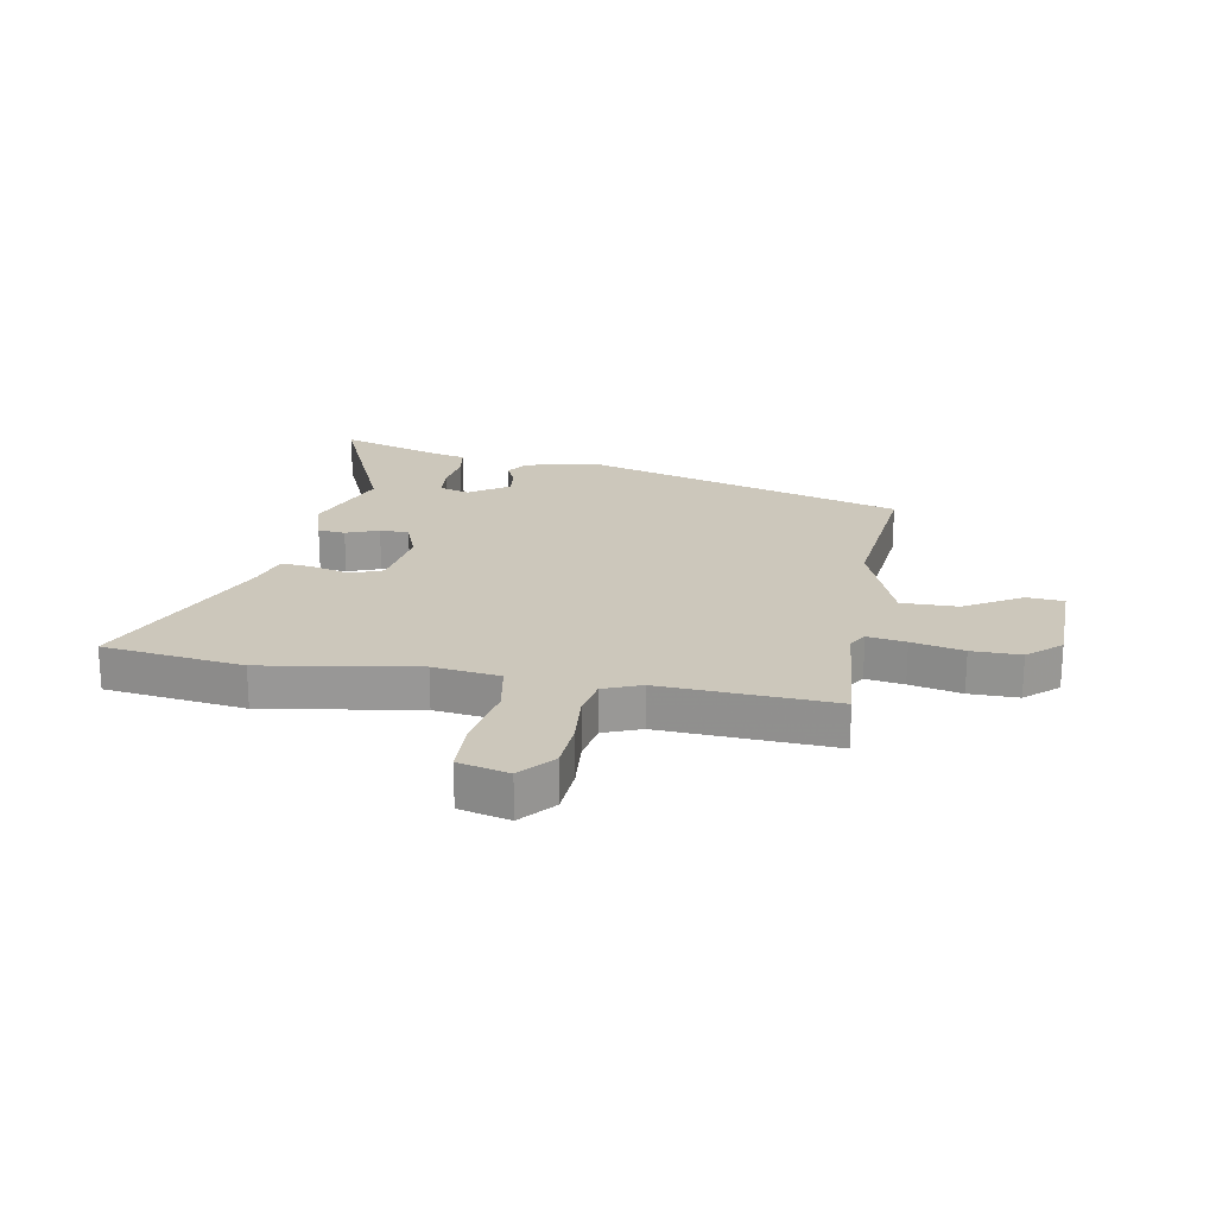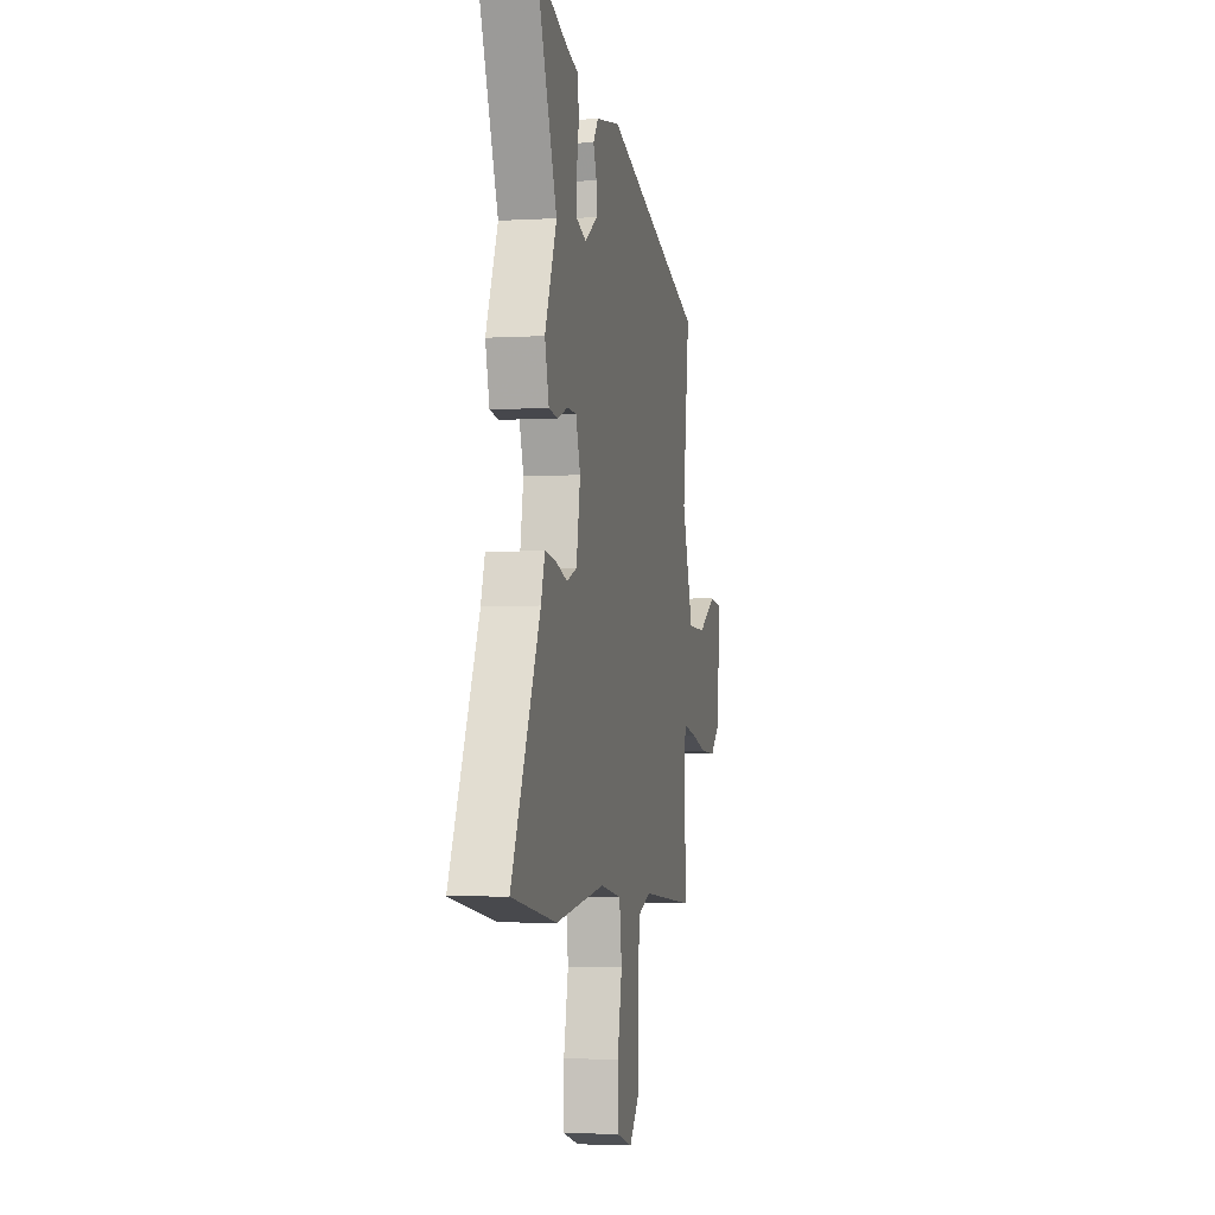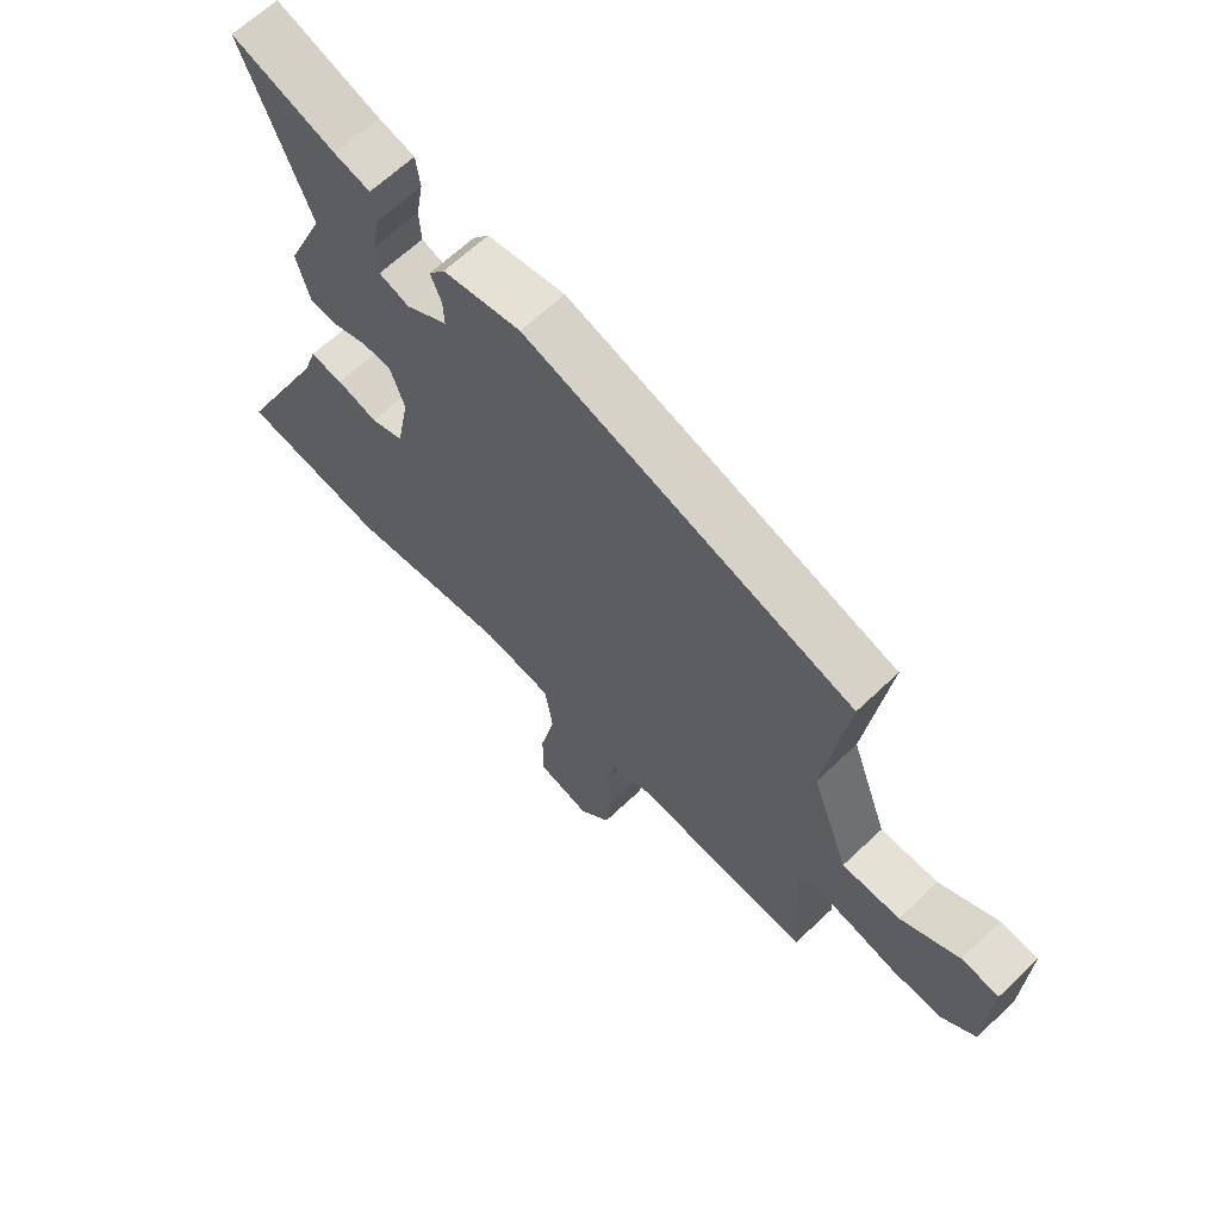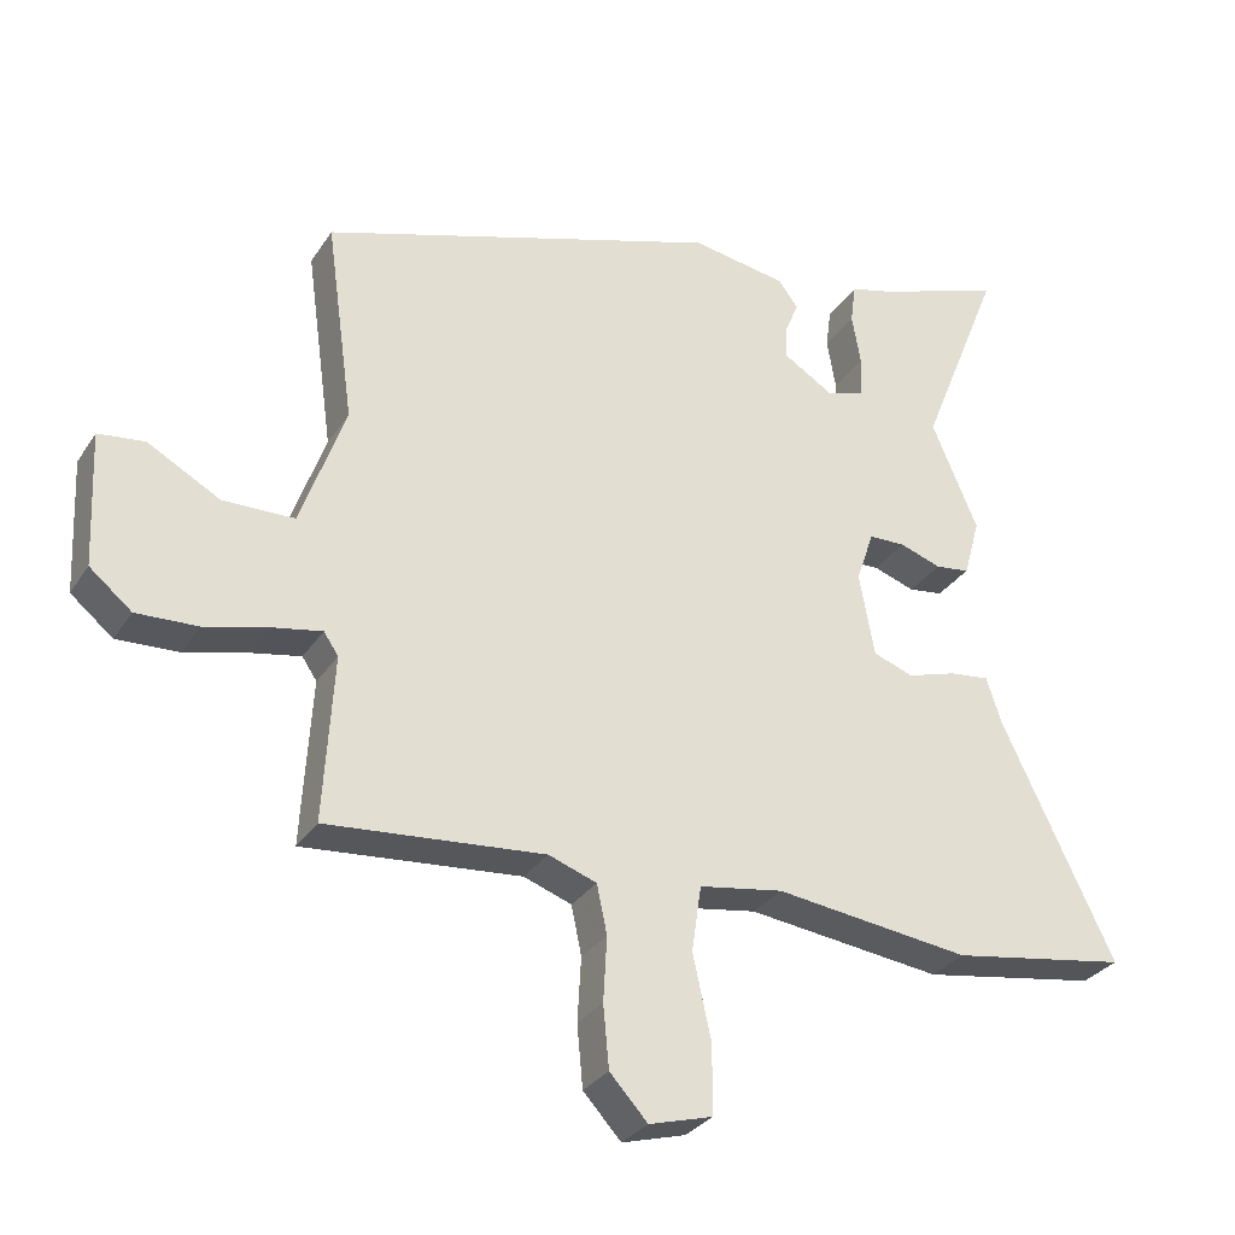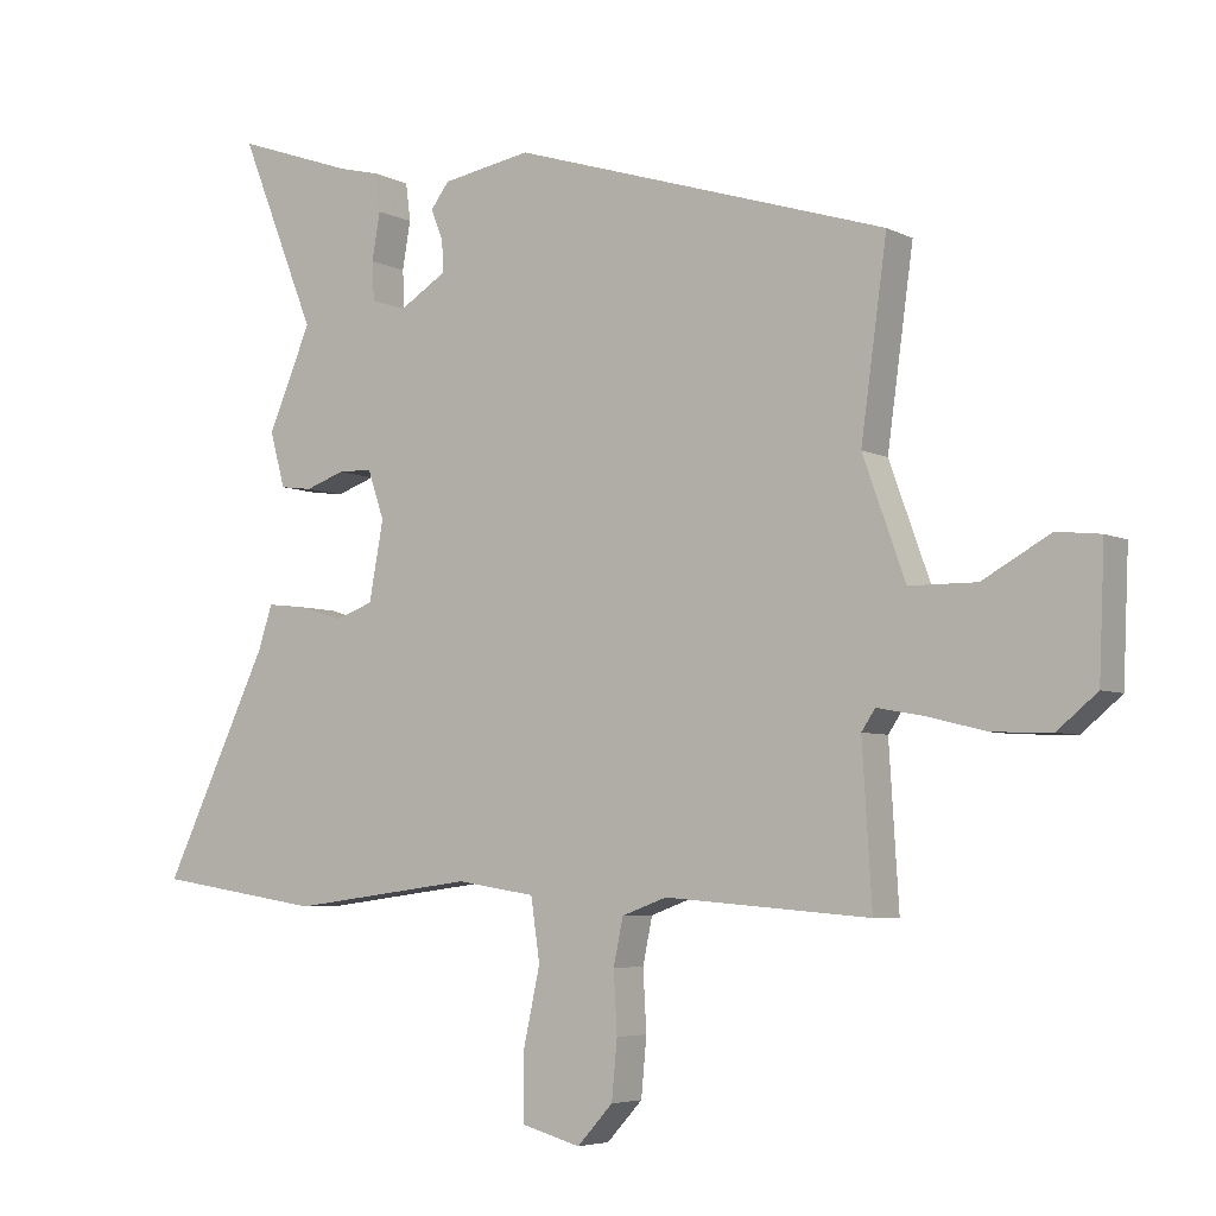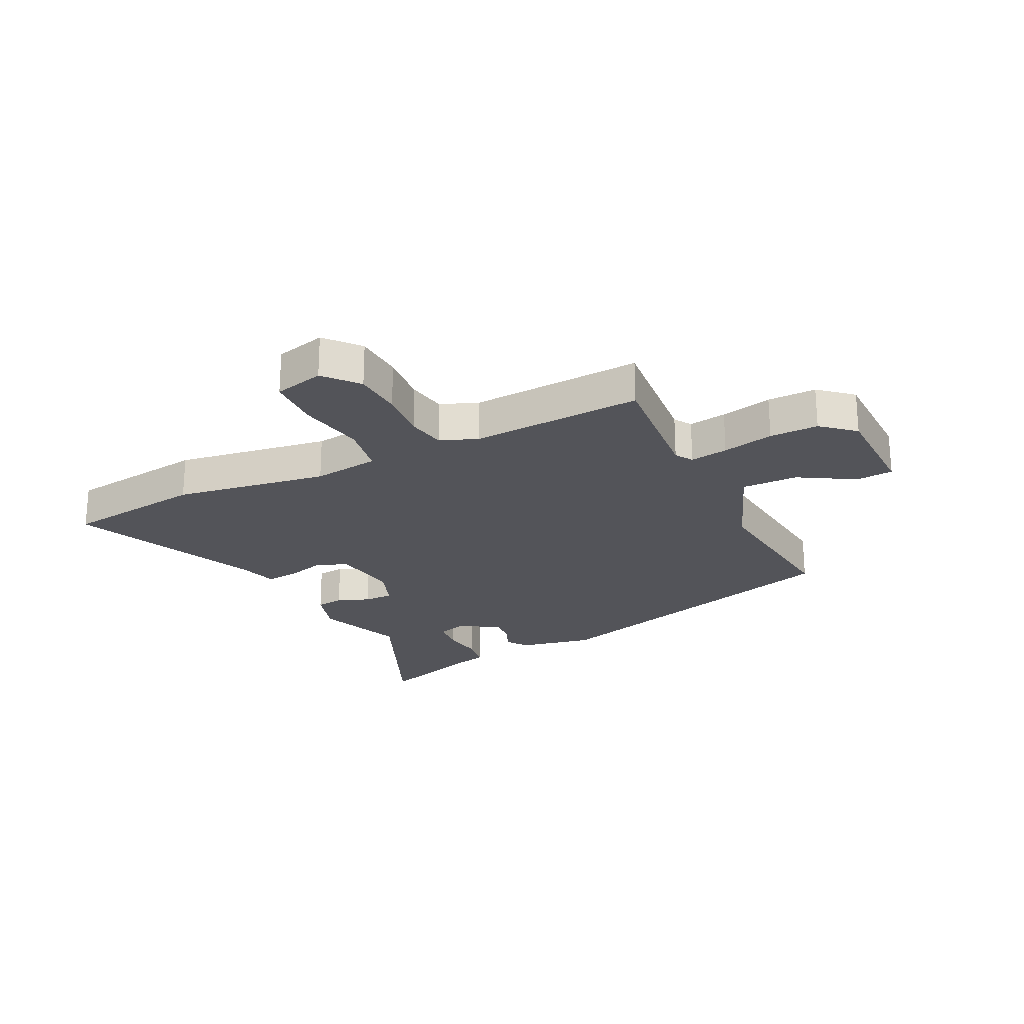
<metadata>
{"format":"obj","ext":"obj","renderer":"f3d","projection":"perspective","resolution":1024,"background":"white","views":[{"elev":21.6,"azim":-171.5,"up":"+Y"},{"elev":-3.7,"azim":101.1,"up":"+Z"},{"elev":64.6,"azim":-133.8,"up":"+Z"},{"elev":-30.0,"azim":-27.0,"up":"+Z"},{"elev":-5.2,"azim":-146.5,"up":"+Z"},{"elev":-23.8,"azim":-155.3,"up":"+Y"}]}
</metadata>
<code>
v 0.533 0.07 0.582
v 0.422 0.07 0.305
v 0.485 0.07 0.157
v 0.463 0.07 0.077
v 0.416 0.07 0.071
v 0.359 0.07 0.091
v 0.309 0.07 0.09
v 0.285 0.07 0.019
v 0.306 0.07 -0.095
v 0.361 0.07 -0.115
v 0.428 0.07 -0.095
v 0.483 0.07 -0.089
v 0.504 0.07 -0.153
v 0.658 0.07 -0.475
v 0.416 0.07 -0.513
v 0.148 0.07 -0.478
v 0.033 0.07 -0.496
v 0.02 0.07 -0.586
v 0.045 0.07 -0.701
v 0.045 0.07 -0.795
v -0.042 0.07 -0.819
v -0.094 0.07 -0.762
v -0.102 0.07 -0.677
v -0.097 0.07 -0.589
v -0.111 0.07 -0.522
v -0.177 0.07 -0.498
v -0.476 0.07 -0.522
v -0.462 0.07 -0.295
v -0.482 0.07 -0.265
v -0.548 0.07 -0.277
v -0.637 0.07 -0.299
v -0.722 0.07 -0.302
v -0.78 0.07 -0.254
v -0.788 0.07 -0.07
v -0.724 0.07 -0.063
v -0.625 0.07 -0.118
v -0.527 0.07 -0.117
v -0.465 0.07 0.055
v -0.503 0.07 0.331
v 0.046 0.07 0.502
v 0.176 0.07 0.479
v 0.203 0.07 0.443
v 0.185 0.07 0.399
v 0.183 0.07 0.353
v 0.252 0.07 0.31
v 0.303 0.07 0.327
v 0.306 0.07 0.383
v 0.294 0.07 0.452
v 0.301 0.07 0.507
v 0.361 0.07 0.522
v 0.533 0 0.582
v 0.422 0 0.305
v 0.485 0 0.157
v 0.463 0 0.077
v 0.416 0 0.071
v 0.359 0 0.091
v 0.309 0 0.09
v 0.285 0 0.019
v 0.306 0 -0.095
v 0.361 0 -0.115
v 0.428 0 -0.095
v 0.483 0 -0.089
v 0.504 0 -0.153
v 0.658 0 -0.475
v 0.416 0 -0.513
v 0.148 0 -0.478
v 0.033 0 -0.496
v 0.02 0 -0.586
v 0.045 0 -0.701
v 0.045 0 -0.795
v -0.042 0 -0.819
v -0.094 0 -0.762
v -0.102 0 -0.677
v -0.097 0 -0.589
v -0.111 0 -0.522
v -0.177 0 -0.498
v -0.476 0 -0.522
v -0.462 0 -0.295
v -0.482 0 -0.265
v -0.548 0 -0.277
v -0.637 0 -0.299
v -0.722 0 -0.302
v -0.78 0 -0.254
v -0.788 0 -0.07
v -0.724 0 -0.063
v -0.625 0 -0.118
v -0.527 0 -0.117
v -0.465 0 0.055
v -0.503 0 0.331
v 0.046 0 0.502
v 0.176 0 0.479
v 0.203 0 0.443
v 0.185 0 0.399
v 0.183 0 0.353
v 0.252 0 0.31
v 0.303 0 0.327
v 0.306 0 0.383
v 0.294 0 0.452
v 0.301 0 0.507
v 0.361 0 0.522
f 47 48 49 50
f 50 1 2
f 47 50 2
f 46 47 2
f 4 5 6
f 3 4 6
f 2 3 6
f 46 2 6
f 45 46 6
f 44 45 6 7
f 41 42 43
f 40 41 43
f 39 40 43
f 38 39 43
f 37 38 43 44
f 34 35 36
f 33 34 36
f 32 33 36
f 31 32 36
f 30 31 36
f 29 30 36 37
f 44 7 8
f 37 44 8
f 29 37 8
f 28 29 8
f 22 23 24
f 21 22 24
f 20 21 24
f 19 20 24
f 18 19 24
f 17 18 24 25
f 13 14 15 16
f 13 16 17
f 12 13 17
f 11 12 17
f 10 11 17
f 17 25 26
f 10 17 26
f 9 10 26
f 26 27 28
f 9 26 28
f 8 9 28
f 100 99 98 97
f 52 51 100
f 52 100 97
f 52 97 96
f 56 55 54
f 56 54 53
f 56 53 52
f 56 52 96
f 56 96 95
f 57 56 95 94
f 93 92 91
f 93 91 90
f 93 90 89
f 93 89 88
f 94 93 88 87
f 86 85 84
f 86 84 83
f 86 83 82
f 86 82 81
f 86 81 80
f 87 86 80 79
f 58 57 94
f 58 94 87
f 58 87 79
f 58 79 78
f 74 73 72
f 74 72 71
f 74 71 70
f 74 70 69
f 74 69 68
f 75 74 68 67
f 66 65 64 63
f 67 66 63
f 67 63 62
f 67 62 61
f 67 61 60
f 76 75 67
f 76 67 60
f 76 60 59
f 78 77 76
f 78 76 59
f 78 59 58
f 1 51 52 2
f 2 52 53 3
f 3 53 54 4
f 4 54 55 5
f 5 55 56 6
f 6 56 57 7
f 7 57 58 8
f 8 58 59 9
f 9 59 60 10
f 10 60 61 11
f 11 61 62 12
f 12 62 63 13
f 13 63 64 14
f 14 64 65 15
f 15 65 66 16
f 16 66 67 17
f 17 67 68 18
f 18 68 69 19
f 19 69 70 20
f 20 70 71 21
f 21 71 72 22
f 22 72 73 23
f 23 73 74 24
f 24 74 75 25
f 25 75 76 26
f 26 76 77 27
f 27 77 78 28
f 28 78 79 29
f 29 79 80 30
f 30 80 81 31
f 31 81 82 32
f 32 82 83 33
f 33 83 84 34
f 34 84 85 35
f 35 85 86 36
f 36 86 87 37
f 37 87 88 38
f 38 88 89 39
f 39 89 90 40
f 40 90 91 41
f 41 91 92 42
f 42 92 93 43
f 43 93 94 44
f 44 94 95 45
f 45 95 96 46
f 46 96 97 47
f 47 97 98 48
f 48 98 99 49
f 49 99 100 50
f 50 100 51 1

</code>
